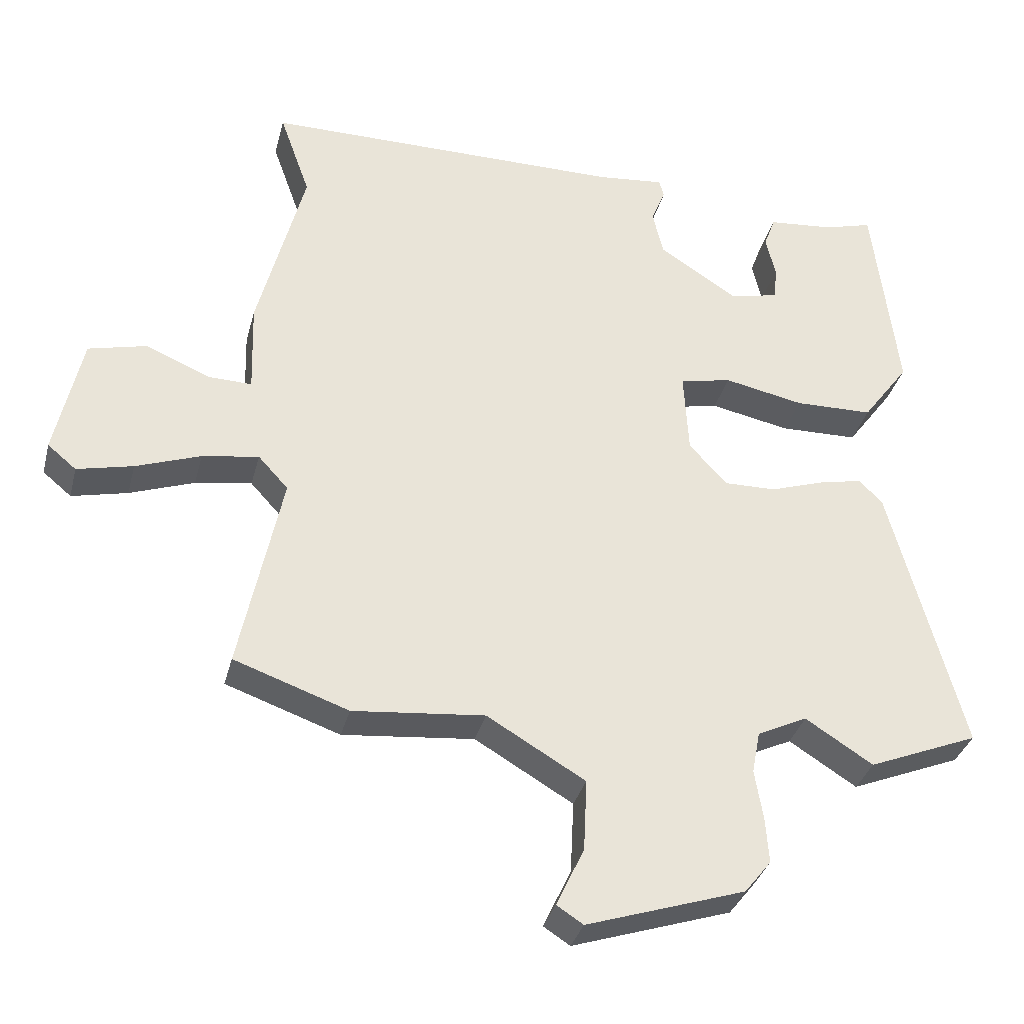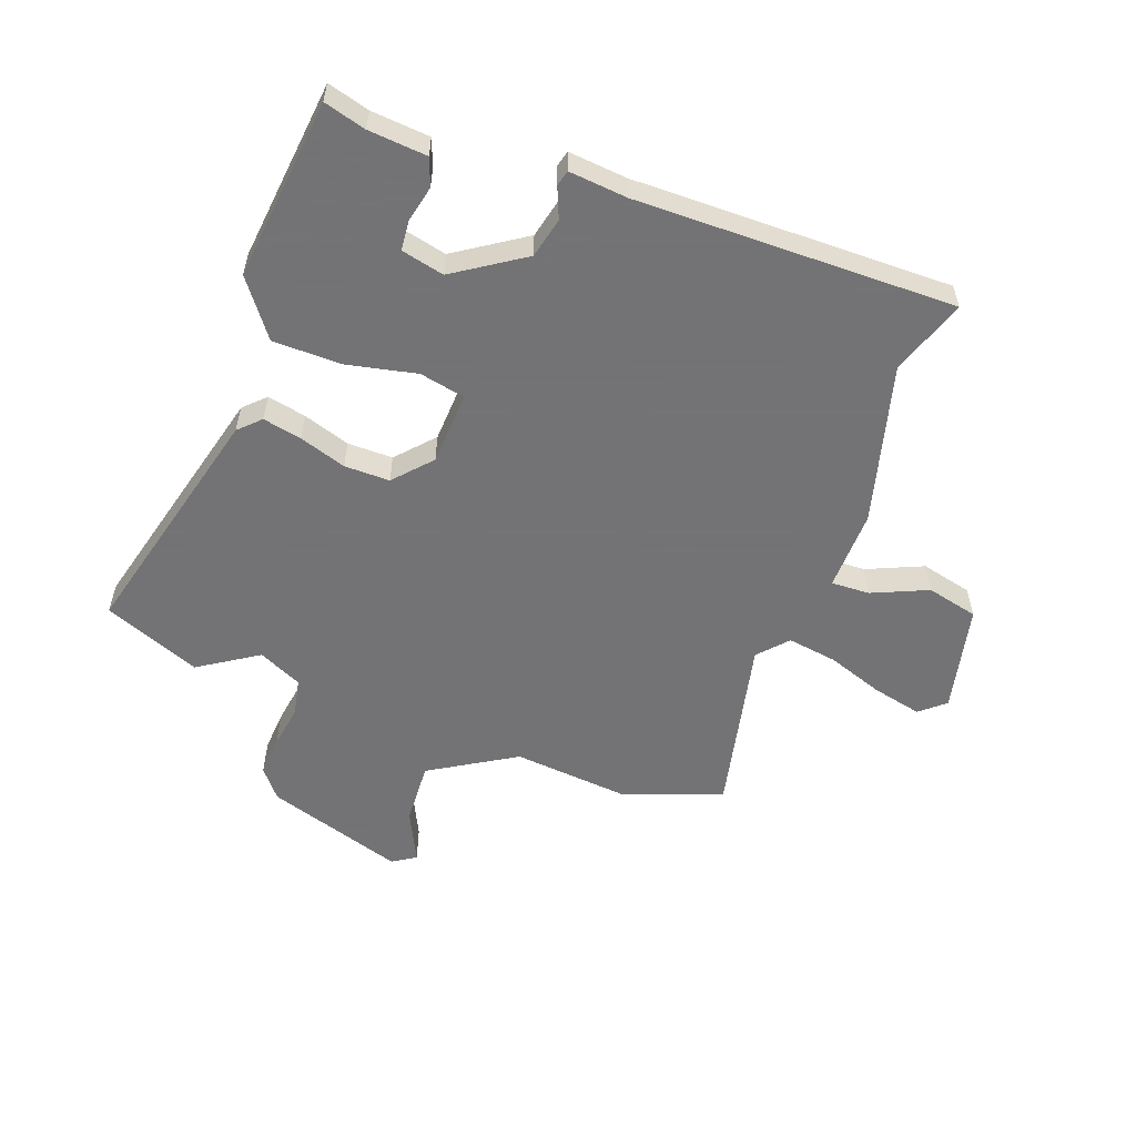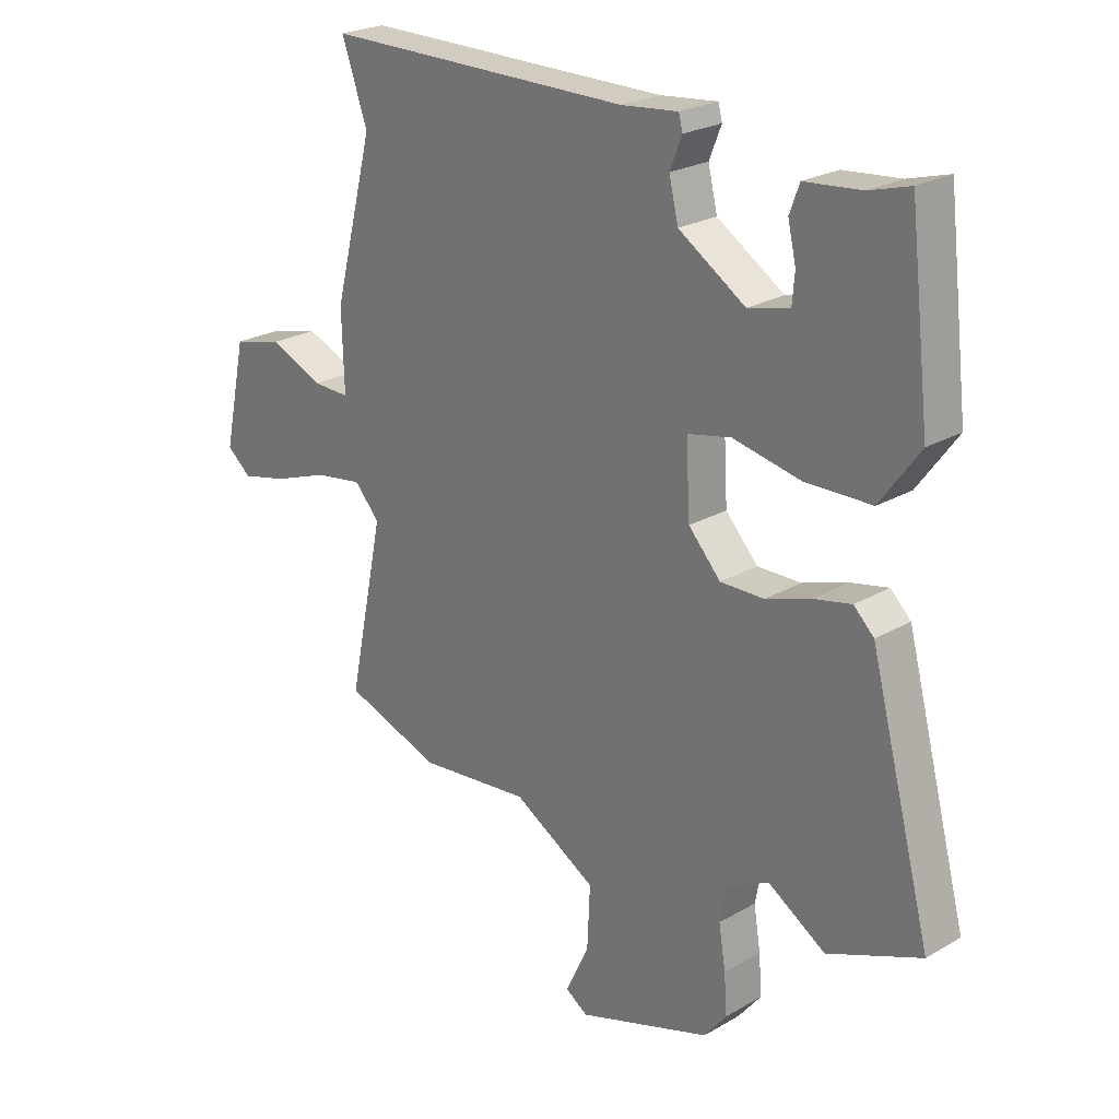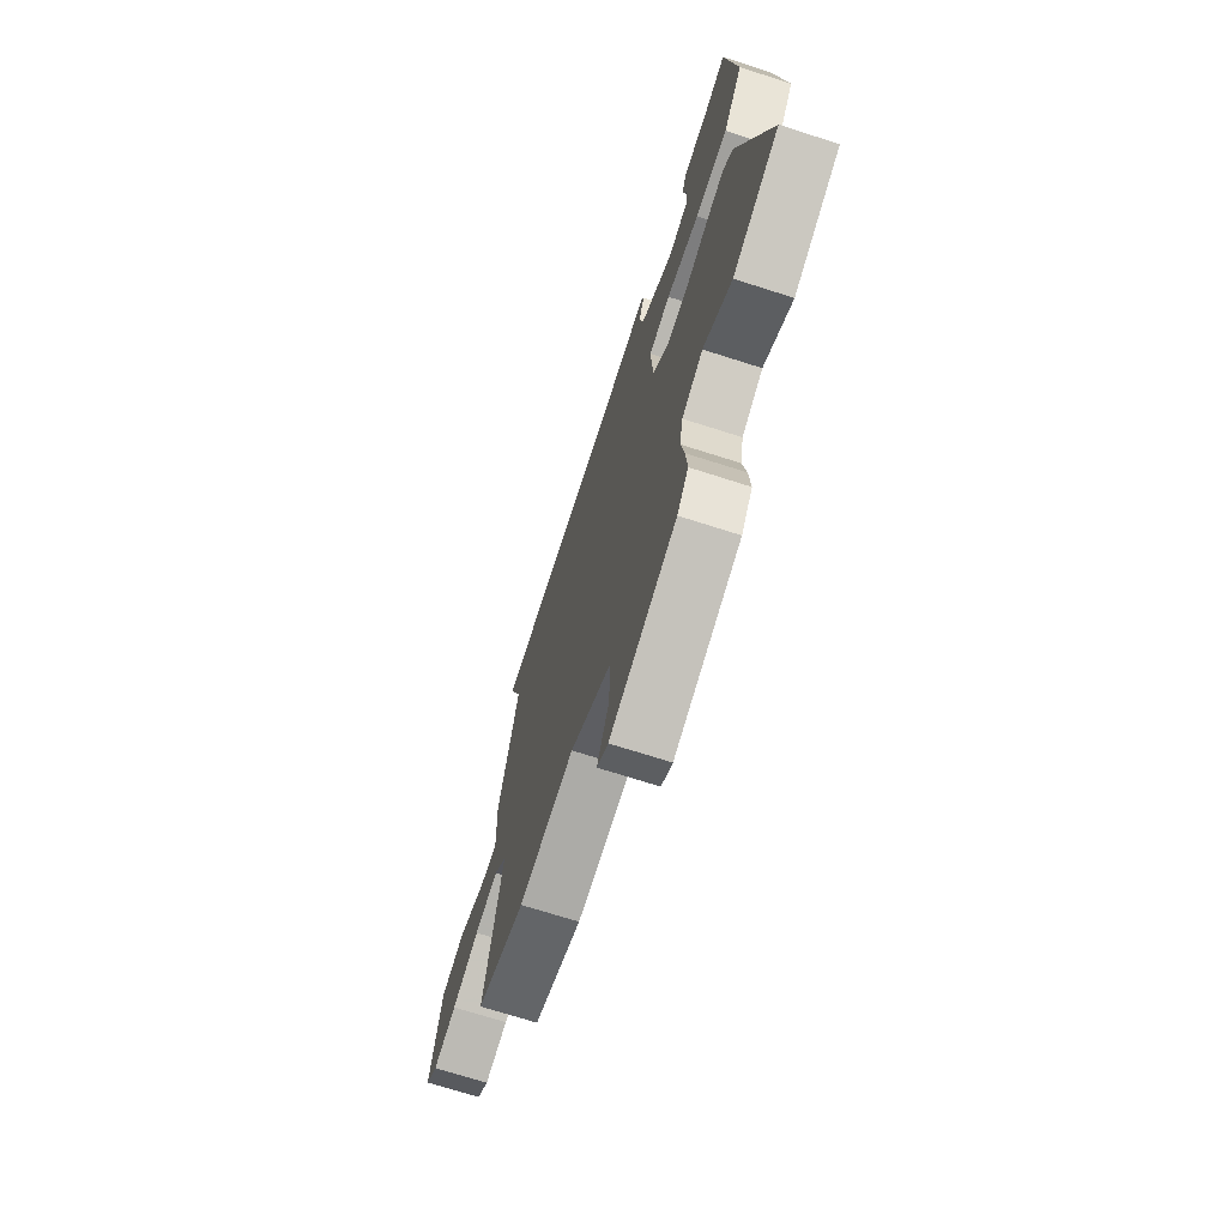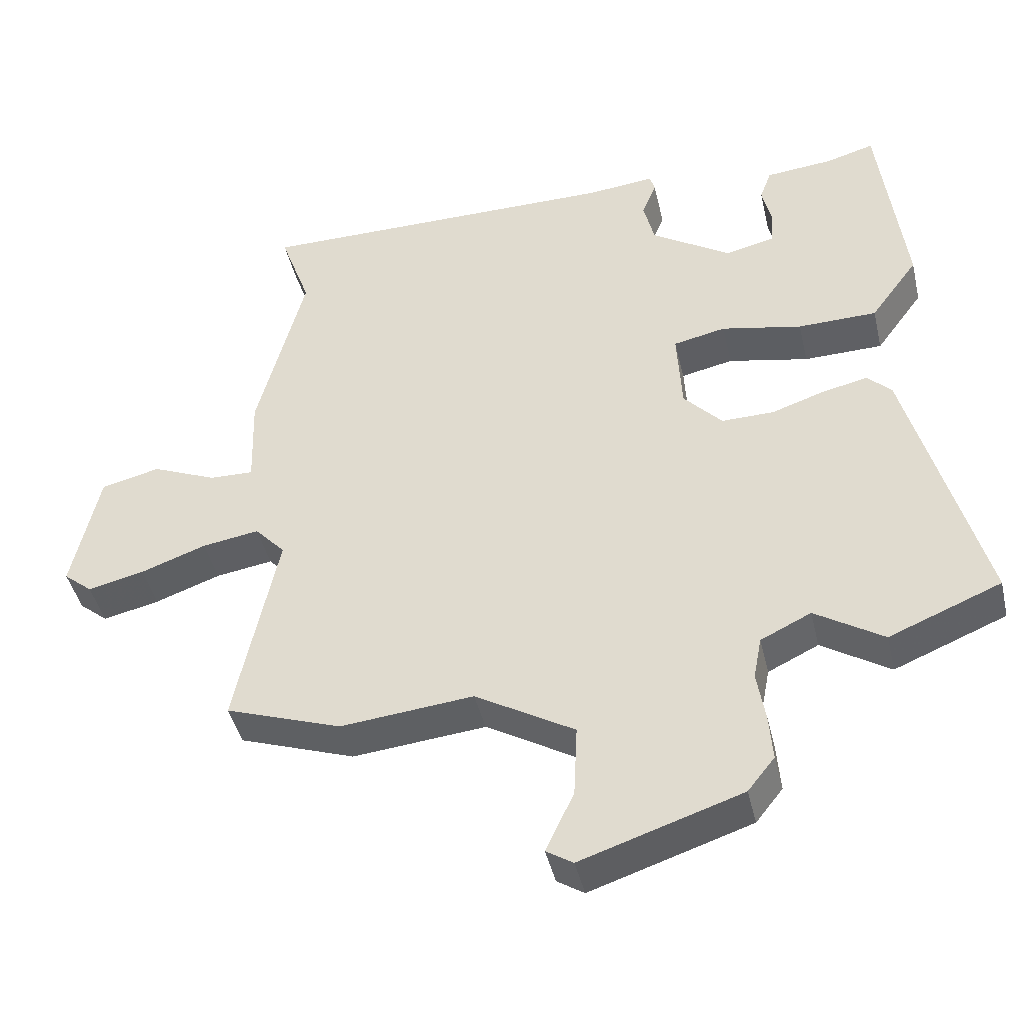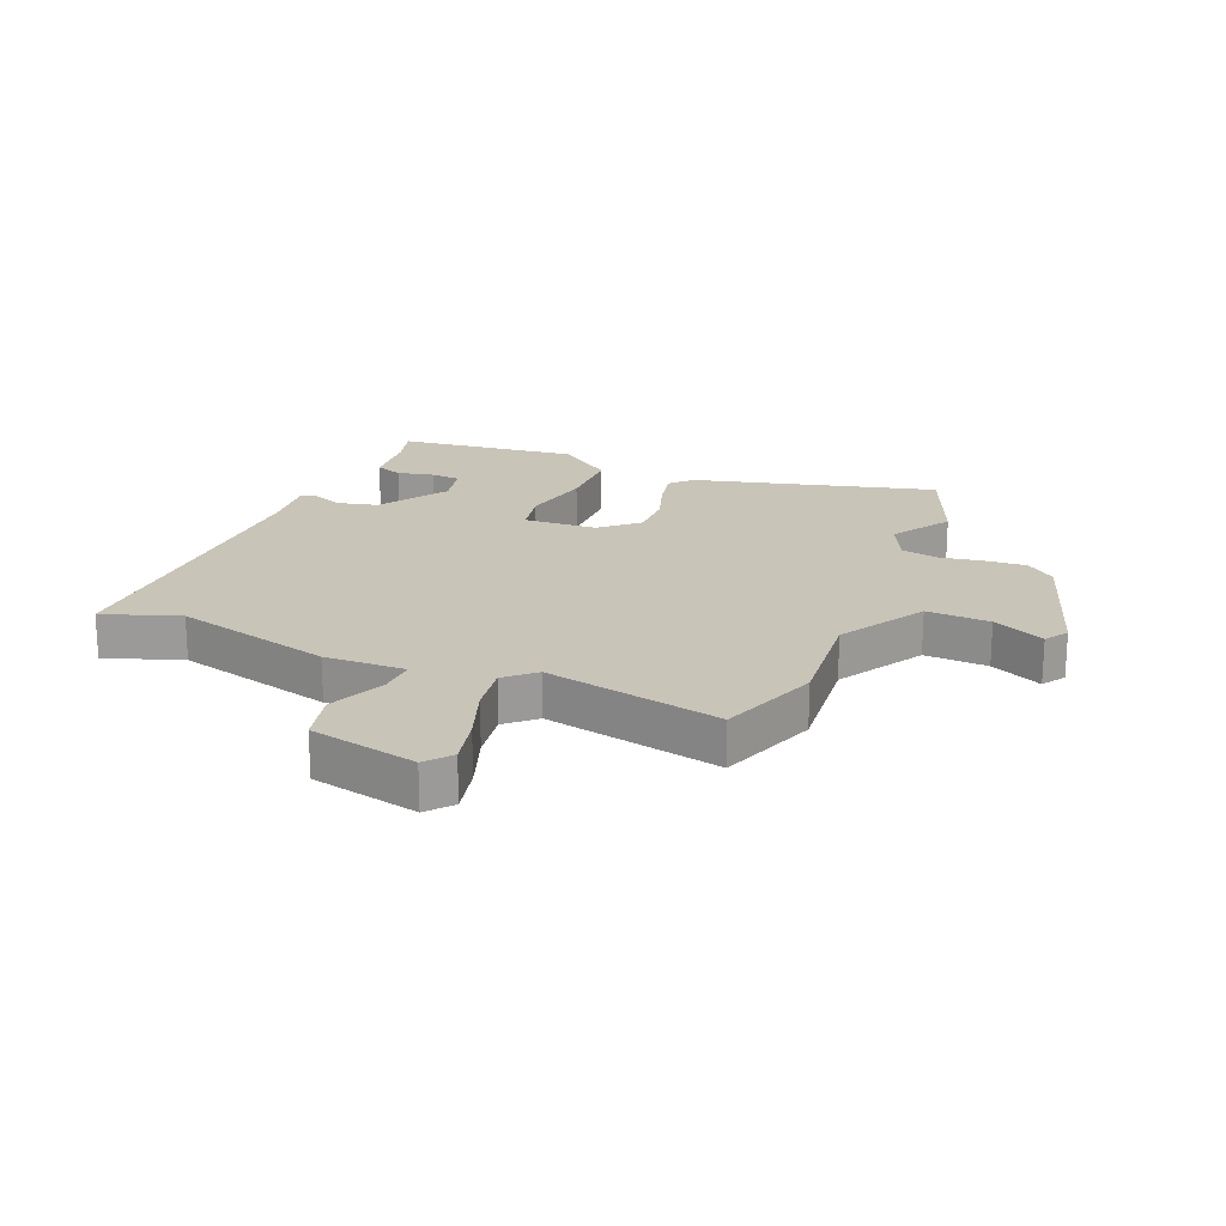
<metadata>
{"format":"obj","ext":"obj","renderer":"f3d","projection":"perspective","resolution":1024,"background":"white","views":[{"elev":-34.1,"azim":166.0,"up":"+Z"},{"elev":-56.0,"azim":-19.7,"up":"+Y"},{"elev":23.8,"azim":-134.0,"up":"+Z"},{"elev":-70.6,"azim":-107.8,"up":"+Z"},{"elev":-43.4,"azim":-167.0,"up":"+Z"},{"elev":20.2,"azim":112.7,"up":"+Y"}]}
</metadata>
<code>
v -0.492 0.07 0.503
v -0.422 0.07 0.483
v -0.324 0.07 0.474
v -0.307 0.07 0.428
v -0.321 0.07 0.367
v -0.317 0.07 0.317
v -0.245 0.07 0.3
v -0.129 0.07 0.375
v -0.113 0.07 0.442
v -0.134 0.07 0.494
v -0.127 0.07 0.52
v -0.029 0.07 0.51
v 0.504 0.07 0.511
v 0.459 0.07 0.384
v 0.528 0.07 0.117
v 0.524 0.07 -0.018
v 0.588 0.07 -0.016
v 0.682 0.07 0.024
v 0.768 0.07 0.003
v 0.807 0.07 -0.178
v 0.765 0.07 -0.213
v 0.683 0.07 -0.194
v 0.588 0.07 -0.16
v 0.505 0.07 -0.147
v 0.461 0.07 -0.195
v 0.523 0.07 -0.492
v 0.355 0.07 -0.551
v 0.162 0.07 -0.532
v 0.018 0.07 -0.617
v 0.023 0.07 -0.723
v 0.064 0.07 -0.81
v 0.025 0.07 -0.835
v -0.207 0.07 -0.759
v -0.246 0.07 -0.71
v -0.241 0.07 -0.642
v -0.229 0.07 -0.569
v -0.241 0.07 -0.507
v -0.314 0.07 -0.472
v -0.413 0.07 -0.535
v -0.575 0.07 -0.469
v -0.468 0.07 -0.066
v -0.433 0.07 -0.032
v -0.368 0.07 -0.046
v -0.29 0.07 -0.072
v -0.214 0.07 -0.073
v -0.158 0.07 -0.012
v -0.151 0.07 0.111
v -0.227 0.07 0.127
v -0.344 0.07 0.103
v -0.459 0.07 0.105
v -0.528 0.07 0.199
v -0.492 0 0.503
v -0.422 0 0.483
v -0.324 0 0.474
v -0.307 0 0.428
v -0.321 0 0.367
v -0.317 0 0.317
v -0.245 0 0.3
v -0.129 0 0.375
v -0.113 0 0.442
v -0.134 0 0.494
v -0.127 0 0.52
v -0.029 0 0.51
v 0.504 0 0.511
v 0.459 0 0.384
v 0.528 0 0.117
v 0.524 0 -0.018
v 0.588 0 -0.016
v 0.682 0 0.024
v 0.768 0 0.003
v 0.807 0 -0.178
v 0.765 0 -0.213
v 0.683 0 -0.194
v 0.588 0 -0.16
v 0.505 0 -0.147
v 0.461 0 -0.195
v 0.523 0 -0.492
v 0.355 0 -0.551
v 0.162 0 -0.532
v 0.018 0 -0.617
v 0.023 0 -0.723
v 0.064 0 -0.81
v 0.025 0 -0.835
v -0.207 0 -0.759
v -0.246 0 -0.71
v -0.241 0 -0.642
v -0.229 0 -0.569
v -0.241 0 -0.507
v -0.314 0 -0.472
v -0.413 0 -0.535
v -0.575 0 -0.469
v -0.468 0 -0.066
v -0.433 0 -0.032
v -0.368 0 -0.046
v -0.29 0 -0.072
v -0.214 0 -0.073
v -0.158 0 -0.012
v -0.151 0 0.111
v -0.227 0 0.127
v -0.344 0 0.103
v -0.459 0 0.105
v -0.528 0 0.199
f 51 1 2
f 50 51 2
f 49 50 2
f 48 49 2
f 42 43 44
f 41 42 44
f 40 41 44
f 39 40 44
f 38 39 44
f 37 38 44 45
f 36 37 45 46
f 34 35 36
f 33 34 36
f 32 33 36
f 31 32 36
f 30 31 36
f 29 30 36 46
f 25 26 27 28
f 29 46 47
f 28 29 47
f 25 28 47
f 21 22 23
f 20 21 23
f 19 20 23
f 18 19 23
f 17 18 23
f 16 17 23 24
f 24 25 47
f 16 24 47
f 15 16 47
f 14 15 47
f 9 10 11 12
f 13 14 47
f 12 13 47
f 9 12 47
f 8 9 47
f 2 3 4 5
f 2 5 6
f 48 2 6
f 7 8 47 48
f 6 7 48
f 53 52 102
f 53 102 101
f 53 101 100
f 53 100 99
f 95 94 93
f 95 93 92
f 95 92 91
f 95 91 90
f 95 90 89
f 96 95 89 88
f 97 96 88 87
f 87 86 85
f 87 85 84
f 87 84 83
f 87 83 82
f 87 82 81
f 97 87 81 80
f 79 78 77 76
f 98 97 80
f 98 80 79
f 98 79 76
f 74 73 72
f 74 72 71
f 74 71 70
f 74 70 69
f 74 69 68
f 75 74 68 67
f 98 76 75
f 98 75 67
f 98 67 66
f 98 66 65
f 63 62 61 60
f 98 65 64
f 98 64 63
f 98 63 60
f 98 60 59
f 56 55 54 53
f 57 56 53
f 57 53 99
f 99 98 59 58
f 99 58 57
f 1 52 53 2
f 2 53 54 3
f 3 54 55 4
f 4 55 56 5
f 5 56 57 6
f 6 57 58 7
f 7 58 59 8
f 8 59 60 9
f 9 60 61 10
f 10 61 62 11
f 11 62 63 12
f 12 63 64 13
f 13 64 65 14
f 14 65 66 15
f 15 66 67 16
f 16 67 68 17
f 17 68 69 18
f 18 69 70 19
f 19 70 71 20
f 20 71 72 21
f 21 72 73 22
f 22 73 74 23
f 23 74 75 24
f 24 75 76 25
f 25 76 77 26
f 26 77 78 27
f 27 78 79 28
f 28 79 80 29
f 29 80 81 30
f 30 81 82 31
f 31 82 83 32
f 32 83 84 33
f 33 84 85 34
f 34 85 86 35
f 35 86 87 36
f 36 87 88 37
f 37 88 89 38
f 38 89 90 39
f 39 90 91 40
f 40 91 92 41
f 41 92 93 42
f 42 93 94 43
f 43 94 95 44
f 44 95 96 45
f 45 96 97 46
f 46 97 98 47
f 47 98 99 48
f 48 99 100 49
f 49 100 101 50
f 50 101 102 51
f 51 102 52 1

</code>
